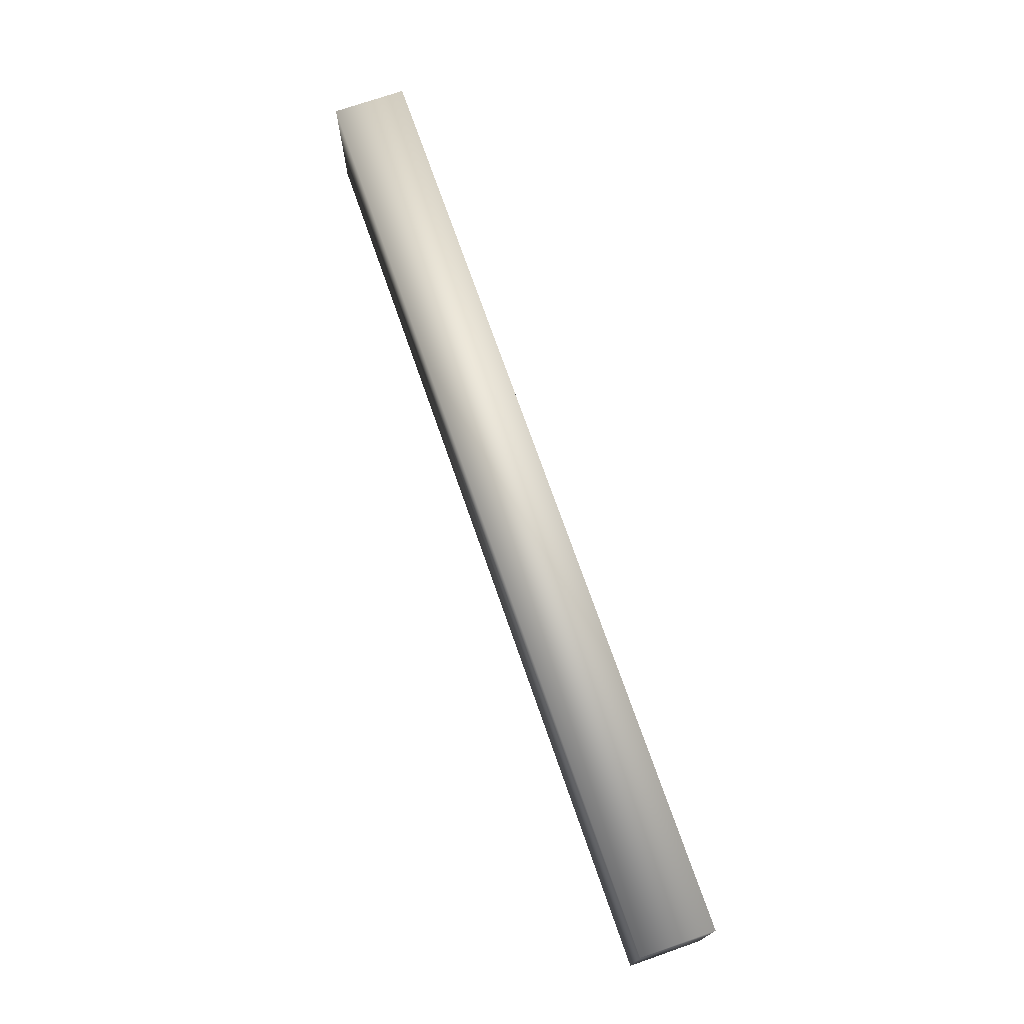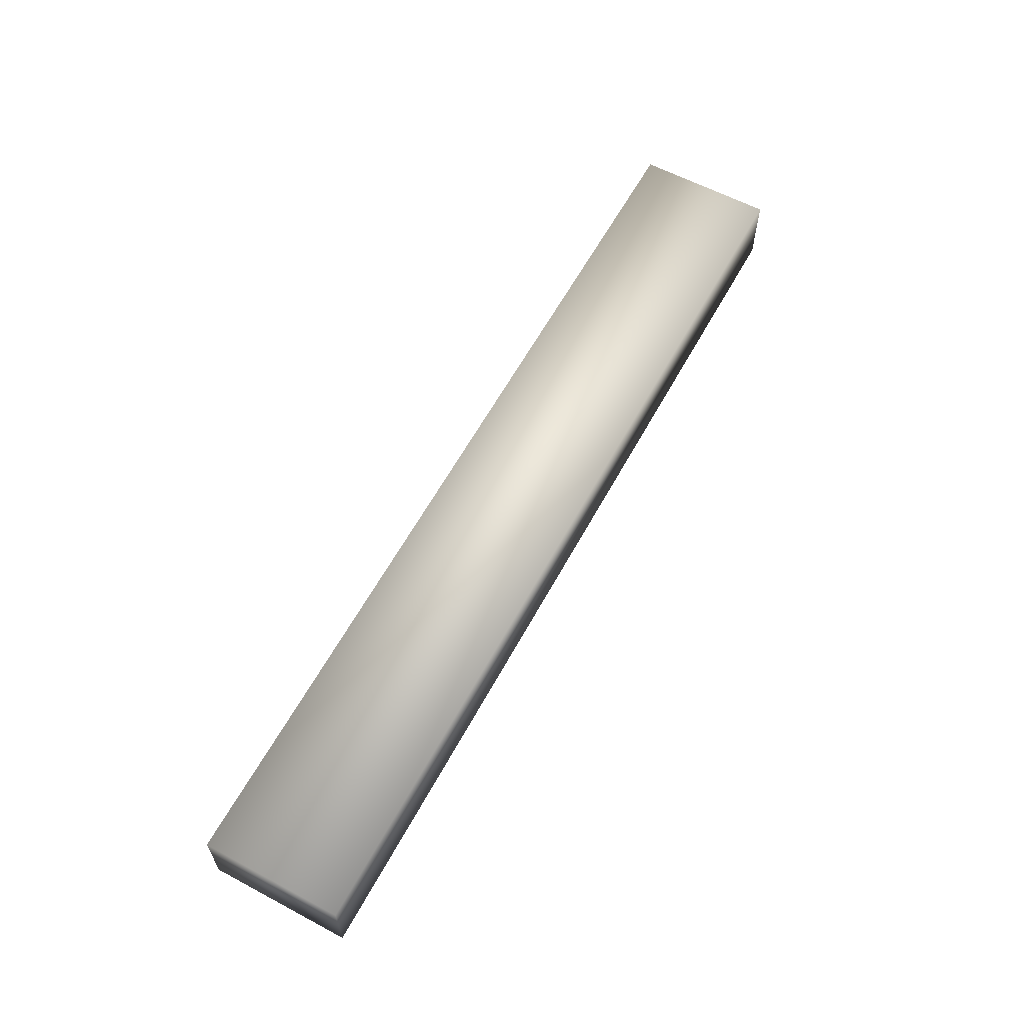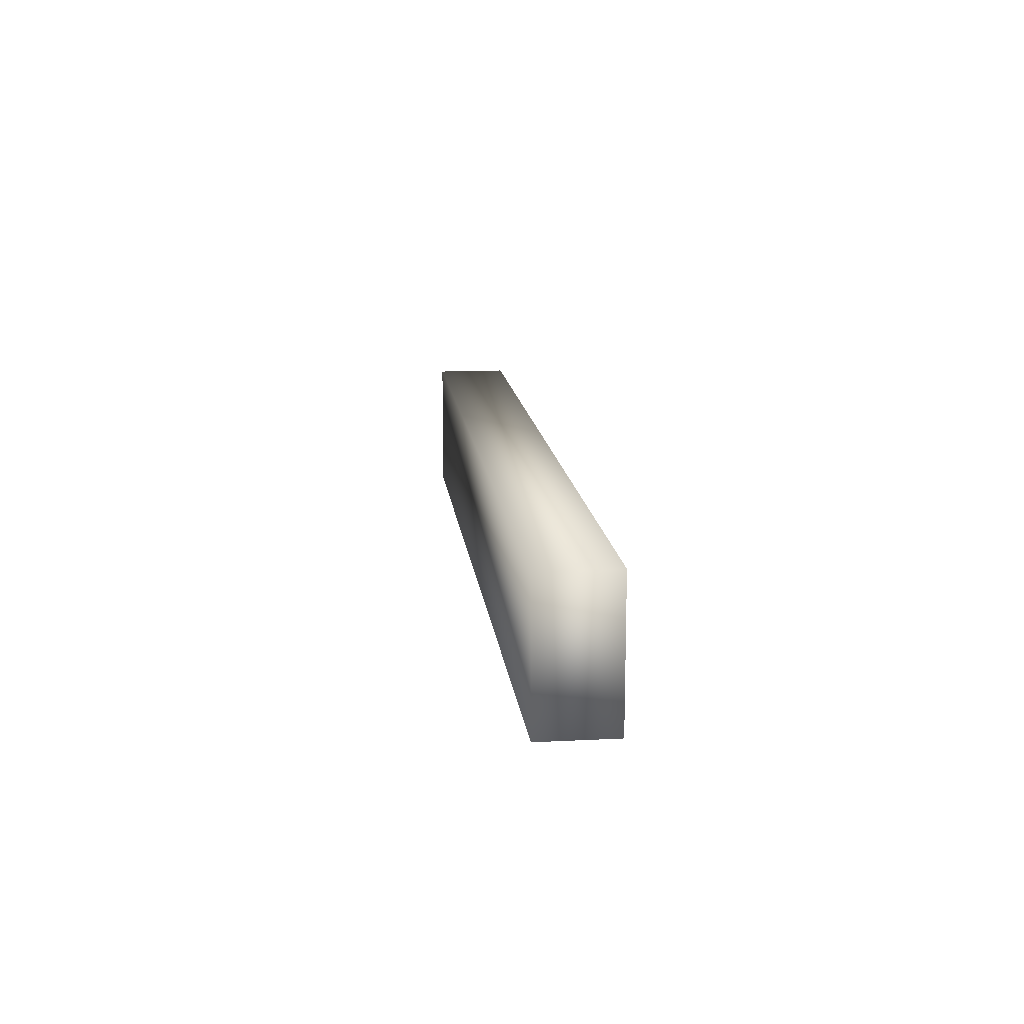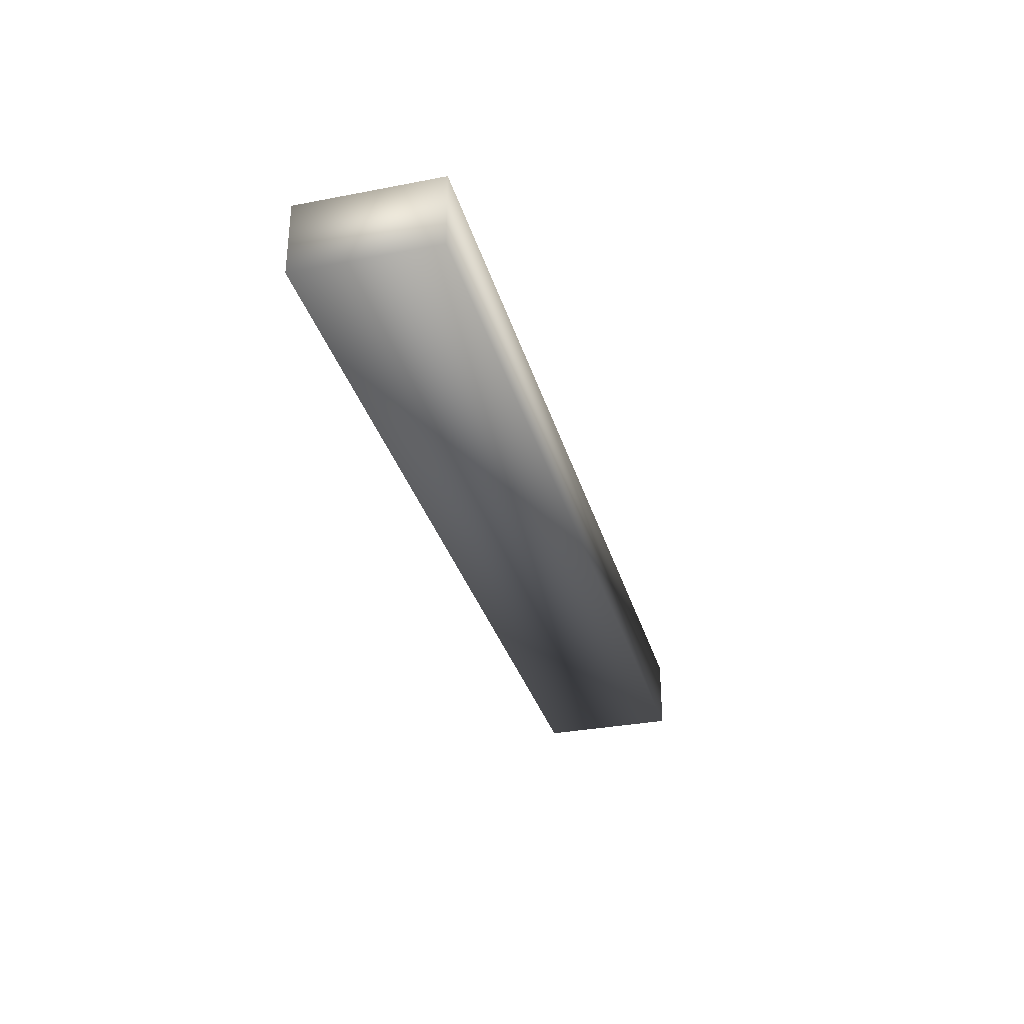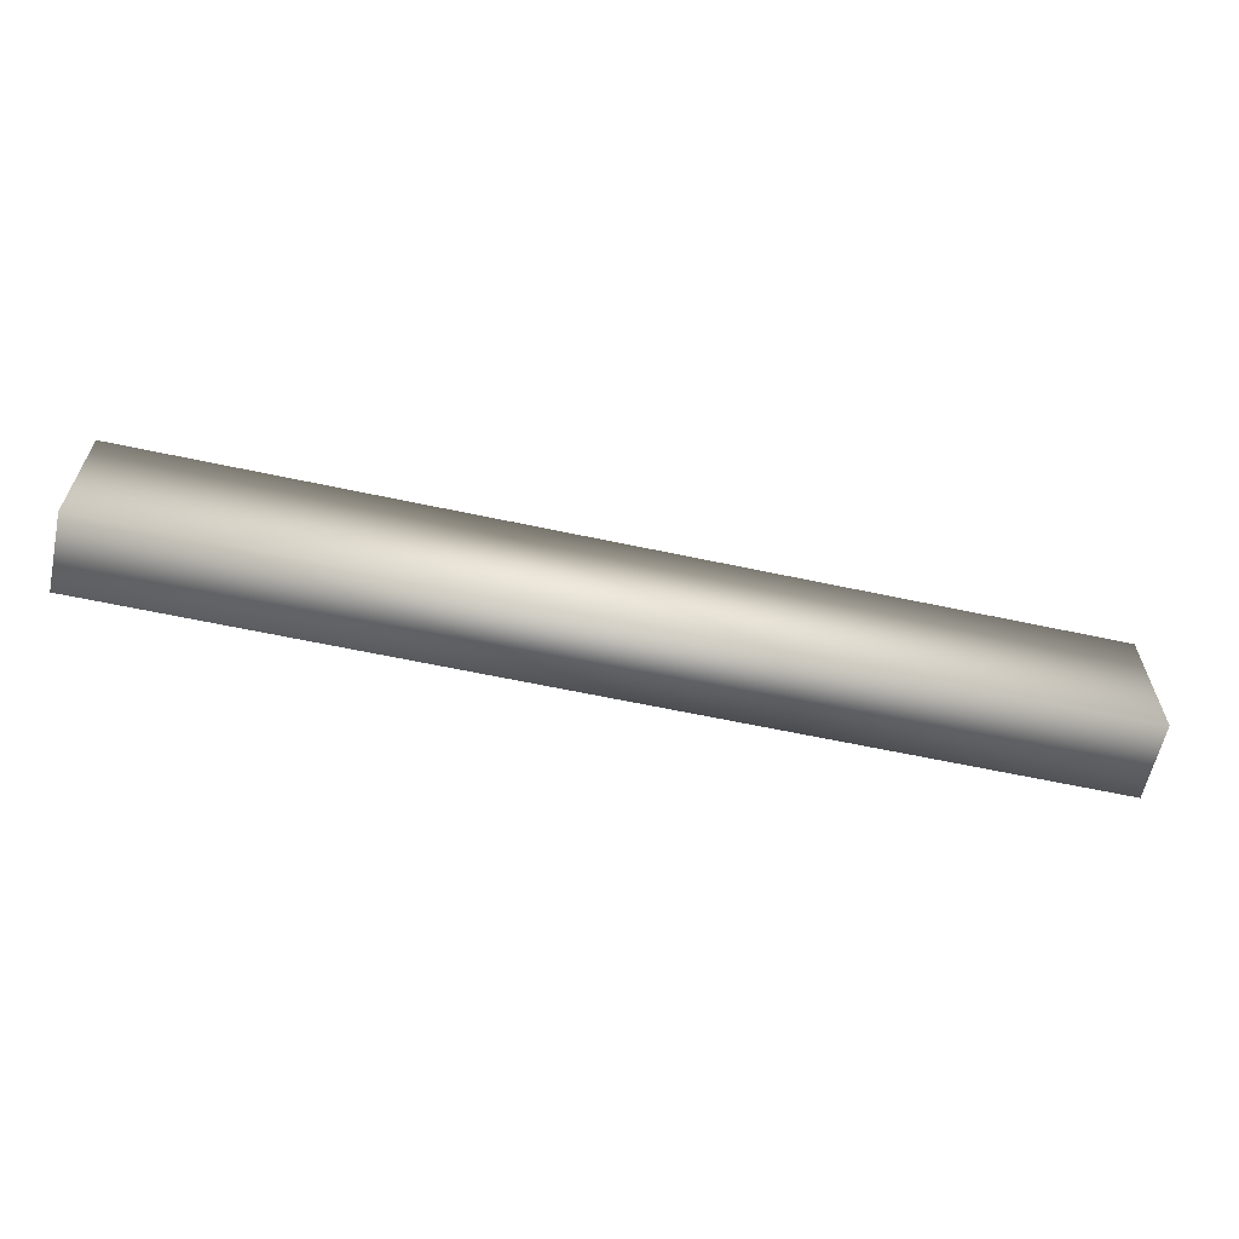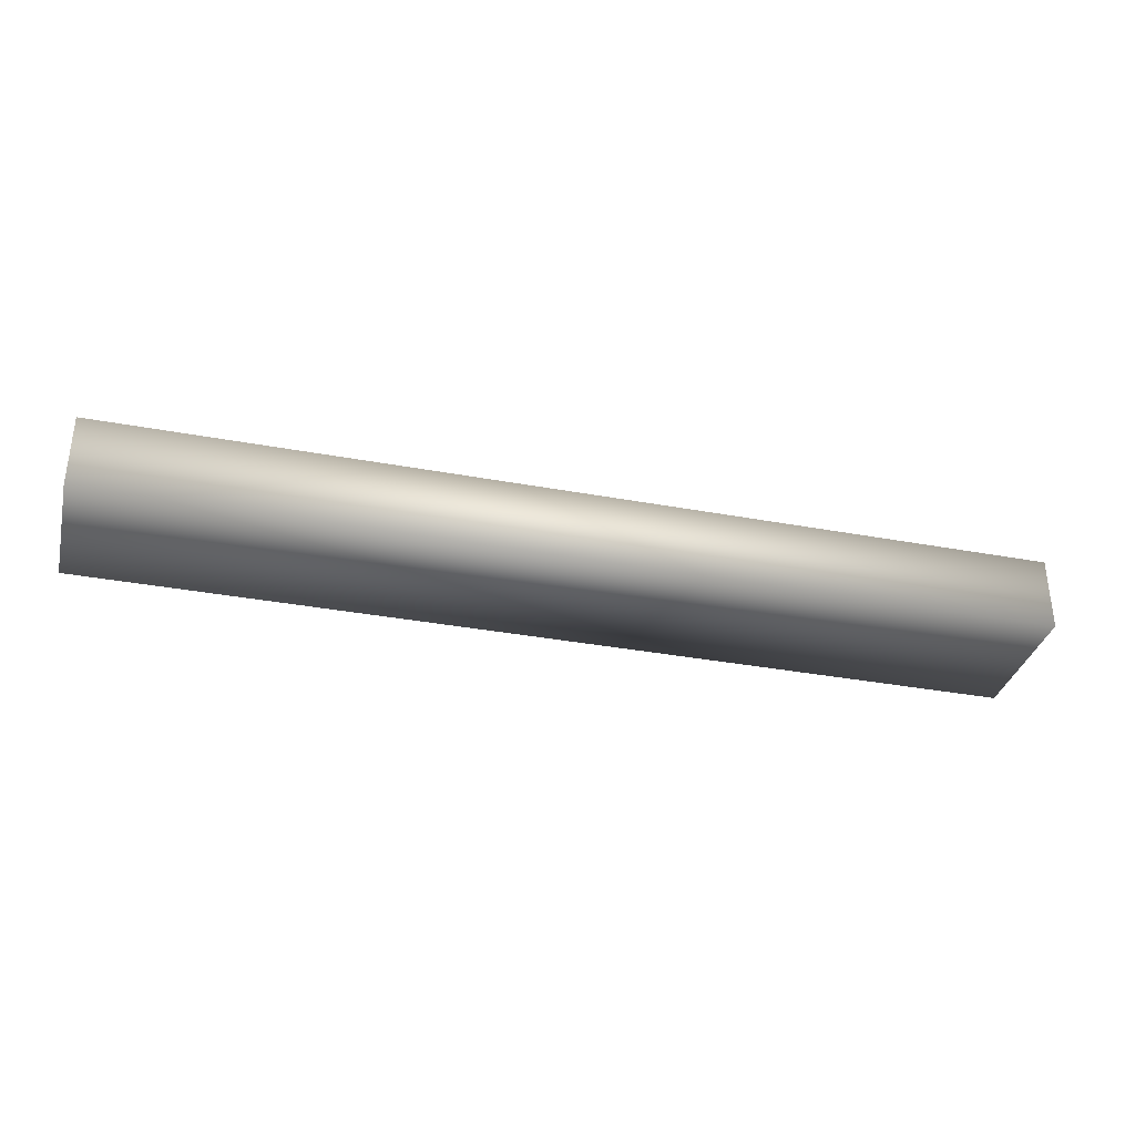
<metadata>
{"format":"obj","ext":"obj","renderer":"f3d","projection":"perspective","resolution":1024,"background":"white","views":[{"elev":72.6,"azim":-109.2,"up":"+Z"},{"elev":60.6,"azim":-61.5,"up":"+Y"},{"elev":14.1,"azim":83.6,"up":"+Z"},{"elev":-32.3,"azim":-74.9,"up":"+Y"},{"elev":-61.2,"azim":167.6,"up":"+Z"},{"elev":-34.4,"azim":-14.1,"up":"+Y"}]}
</metadata>
<code>
v  -10 0 1.5
v  -10 0 -1.5
v  10 0 -1.5
v  10 0 1.5
v  -10 1.6 1.5
v  10 1.6 1.5
v  10 1.6 -1.5
v  -10 1.6 -1.5
o Box001
g Box001
f 1 2 3 4
f 5 6 7 8
f 1 4 6 5
f 4 3 7 6
f 3 2 8 7
f 2 1 5 8

</code>
